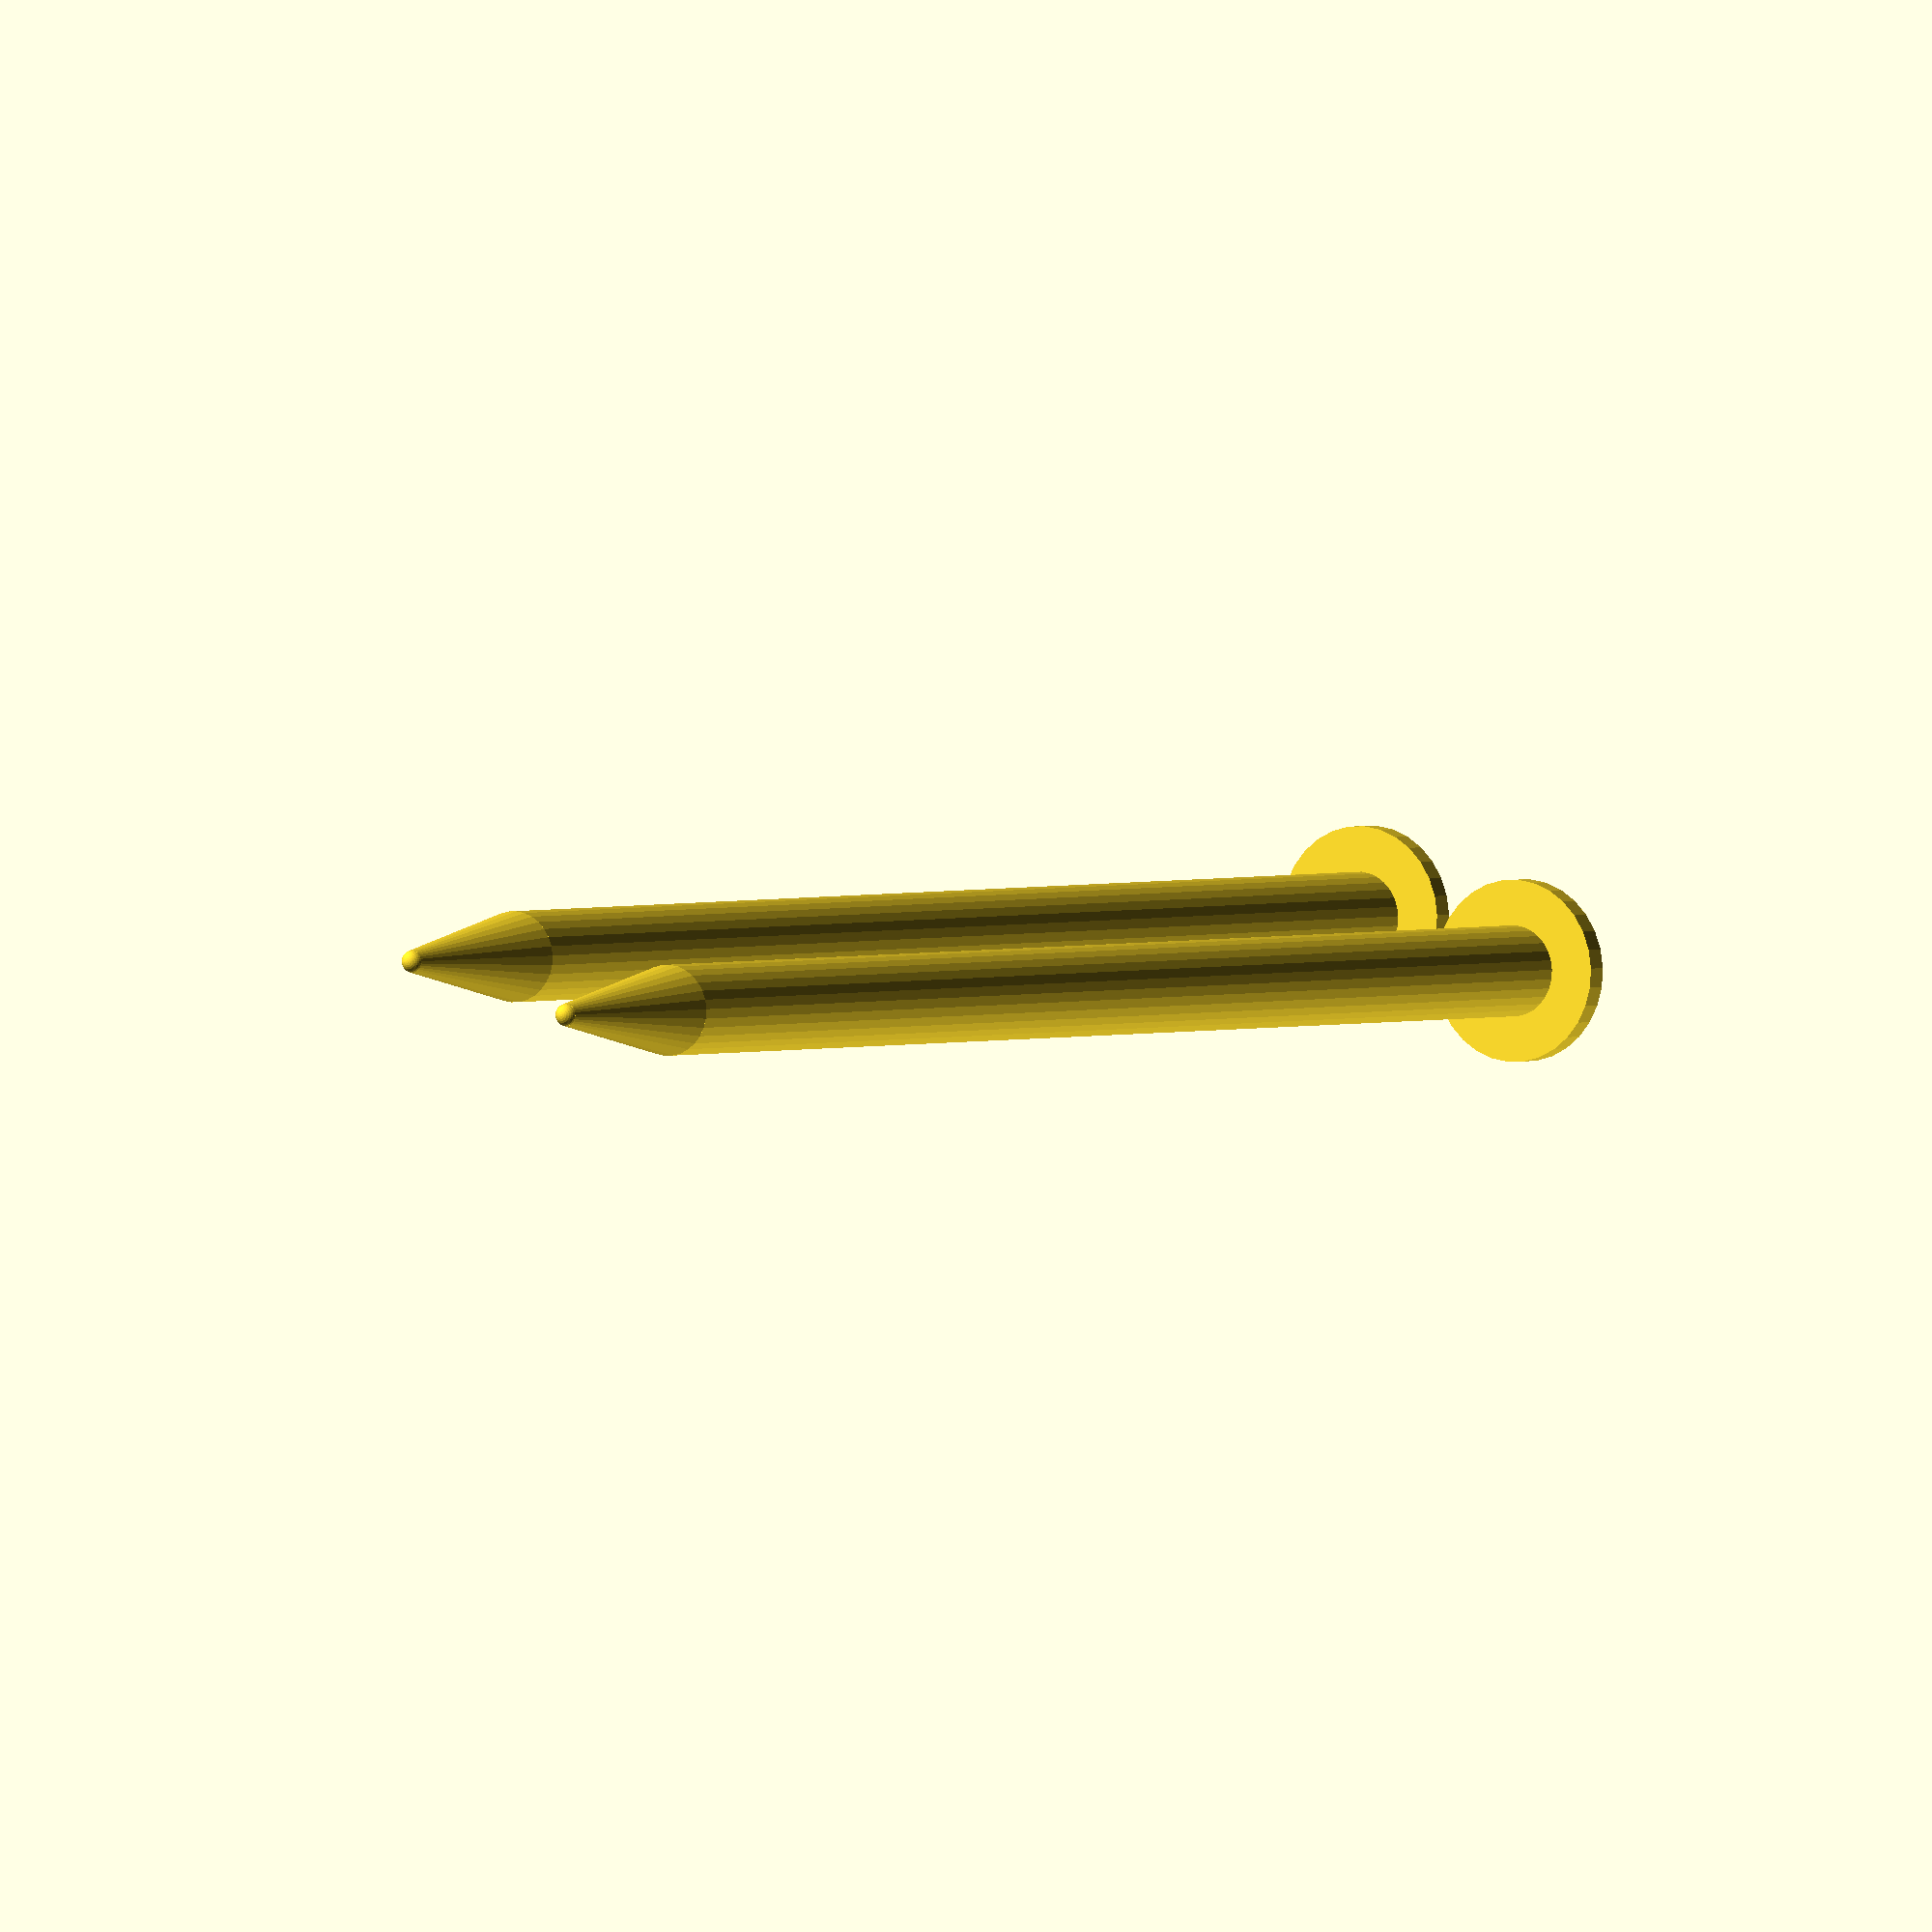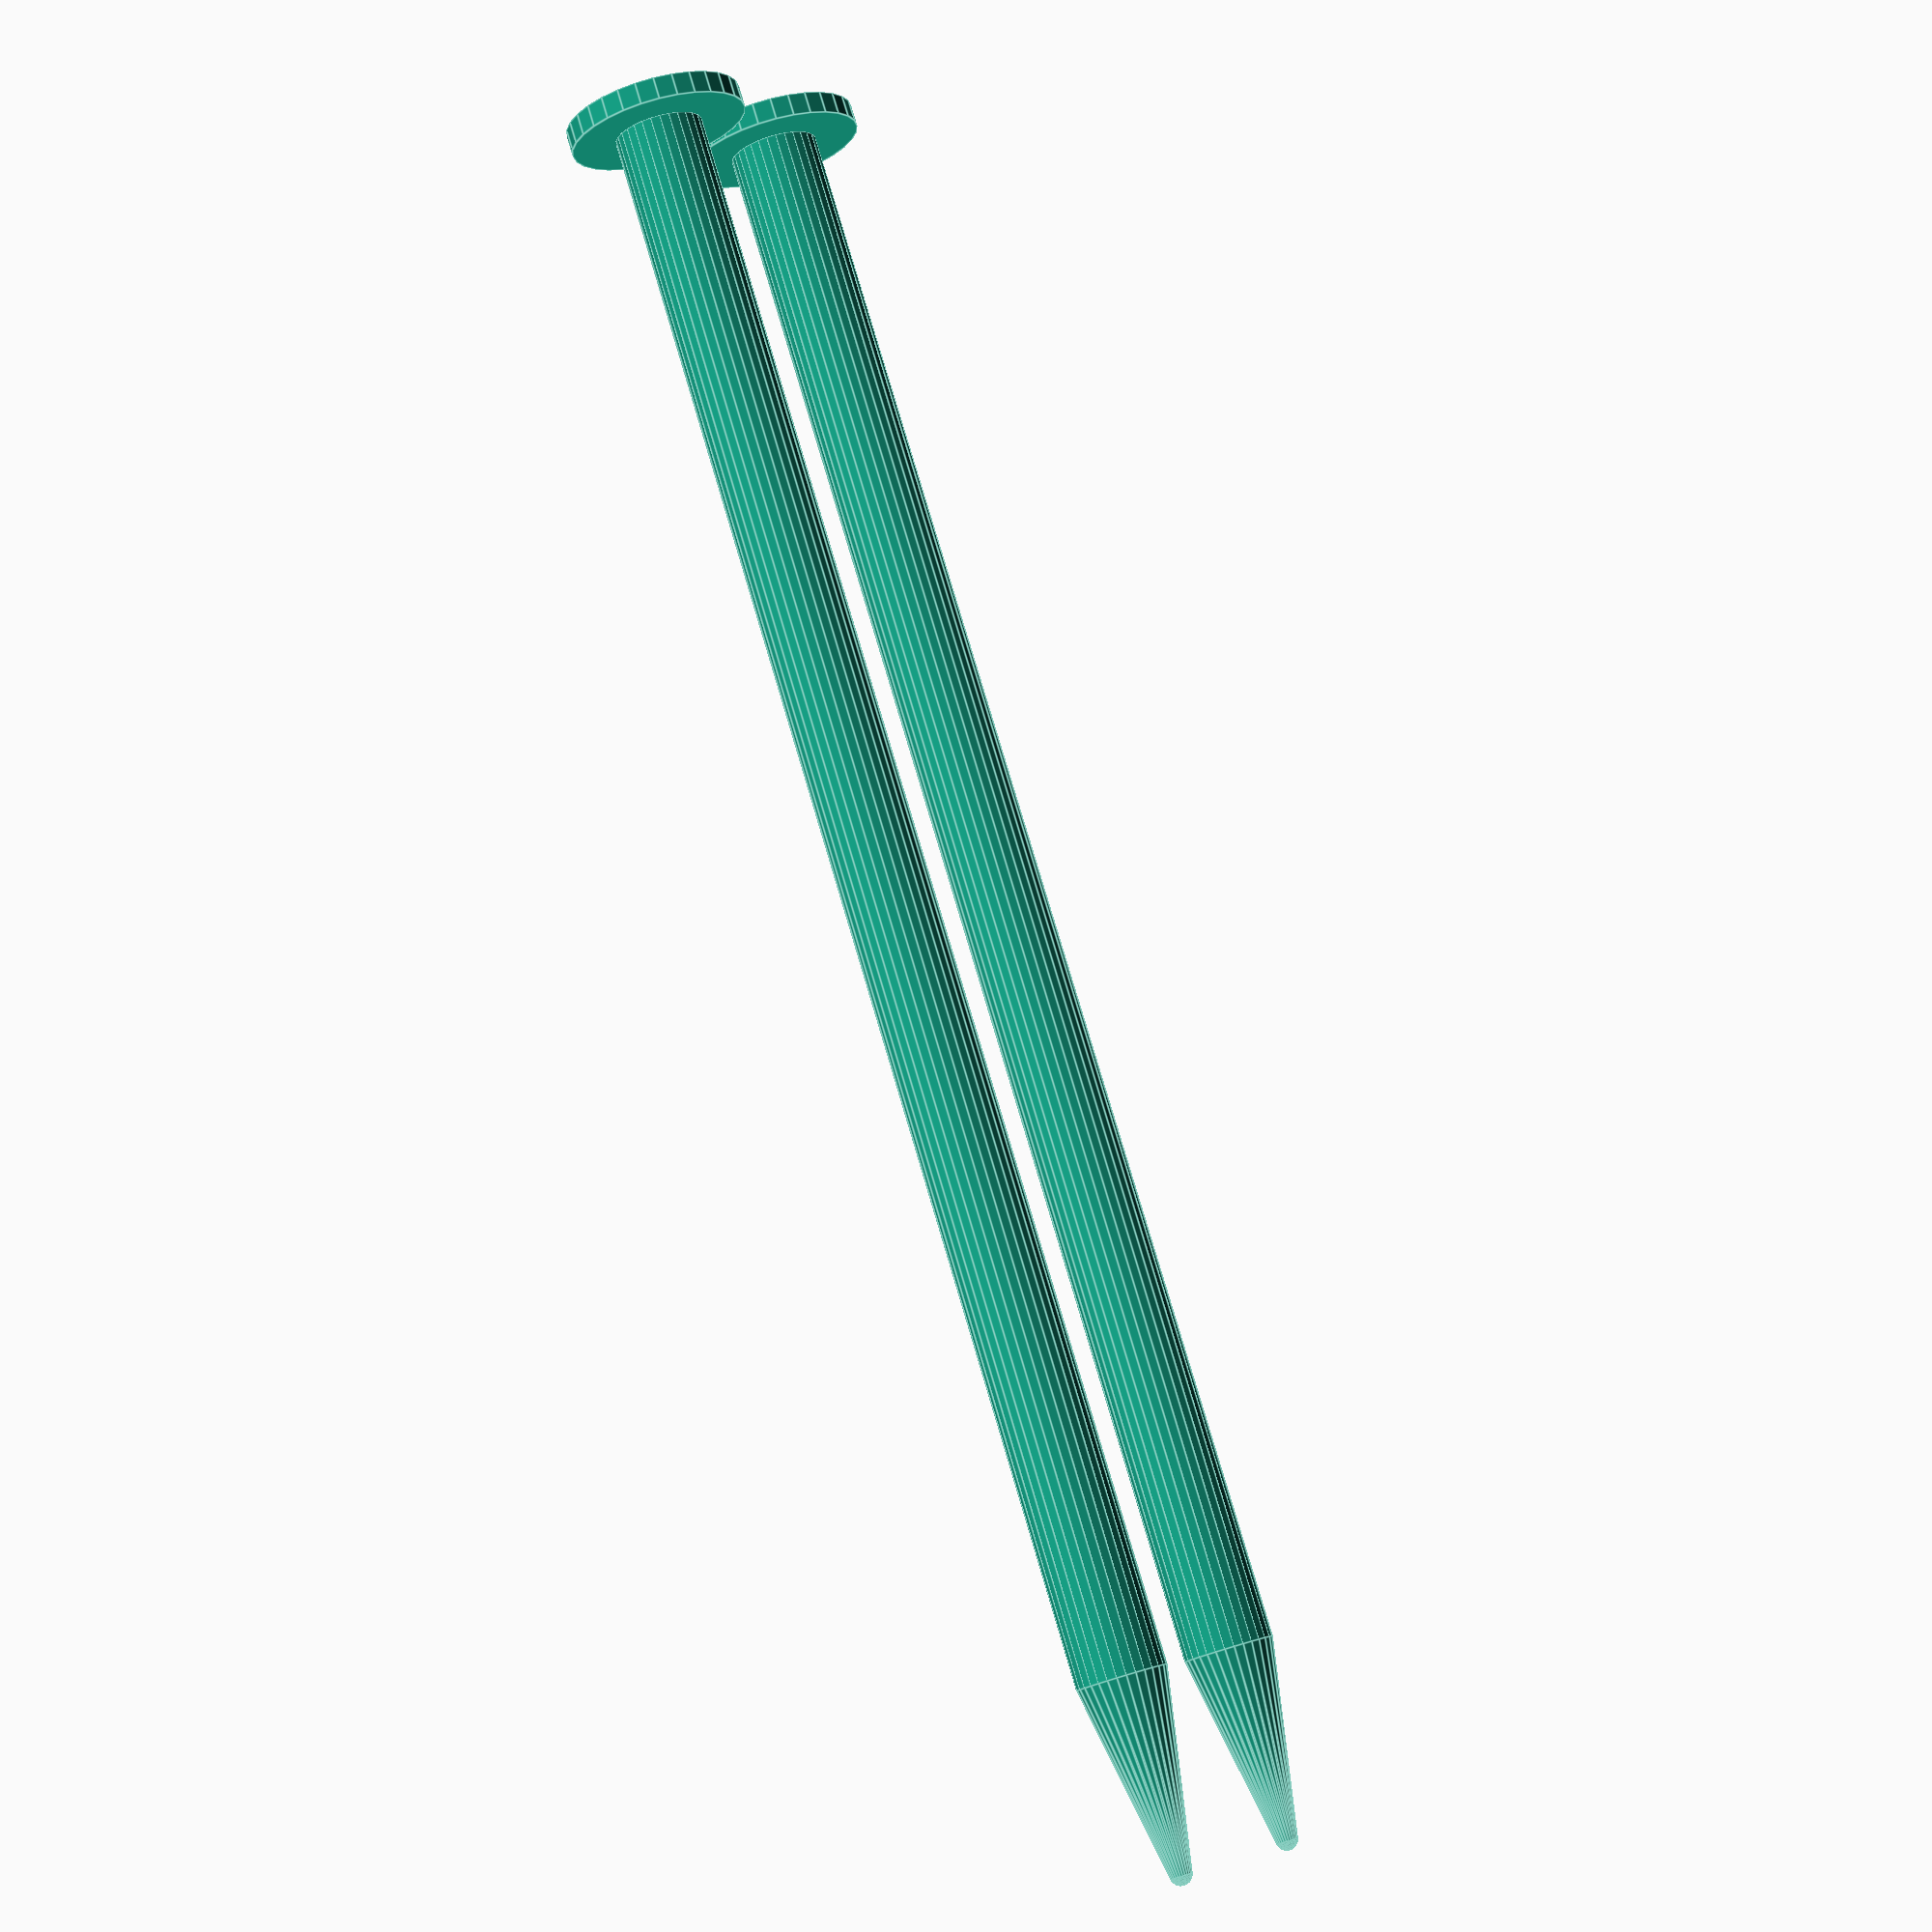
<openscad>
//Created by Ari M. Diacou, February 2014
//Shared under Creative Commons License: Attribution-ShareAlike 3.0 Unported (CC BY-SA 3.0) 
//see http://creativecommons.org/licenses/by-sa/3.0/

//Resolution, higher is smoother.
$fn=30; 
//Length of the needle in mm, tip+shaft.
Length=80; 
//Diameter of the needle in mm.
Diameter=4; 
//Angle that the tip makes.
Angle=20; 
//Of the tip - higher is sharper.
sharpness=4; 
//1=circular, 2=double pointed, 3=straight with butt.
needle_type=3; 
//Each needle produces 2 halves.
number_of_needles=2;
//The bore width that you will insert the filiment to make circular needles.
Wire_Width=2.7; 
//Do you want to slice the needles in half (to make it easier to print on a fused filiment fabricator)?
slice="false";//[true,false] 

/* HIDDEN */
e=0+.01; //Epsilon, a very small number used for ensuring water-tightness.
h=Angle/2;//Half angle. The equations required extensive use of the half angle.
D=Diameter;
R=D/(2*sharpness);//Radius of the sphere that dulls the tip
a=(D/2)*(cos(h)/sin(h))-R/sin(h); //The distance from the shaft/tip interface to the center of the rounding sphere placed on the tip.
L=Length-a-R; //Length of the shaft

if(slice=="true"){
	if(needle_type==1)	lineup(number_of_needles, D*1.2) prepare() circular_needle();
	if(needle_type==2)	lineup(number_of_needles, D*1.2) prepare() dp_needle();
	if(needle_type==3)	lineup(number_of_needles, D*2) prepare() straight_needle();
	}
if(slice=="false"){
	if(needle_type==1)	lineup(number_of_needles/2, D*1.2) prepare2() circular_needle();
	if(needle_type==2)	lineup(number_of_needles/2, D*1.2) prepare2() dp_needle();
	if(needle_type==3)	lineup(number_of_needles/2, D*2.05) prepare2() straight_needle();
	}

module shaft(){
	cylinder(h=L, r=D/2);
	}

module tip(){
	union(){
		translate([0,0,a])
			sphere(R);
		cylinder(h=a+R*sin(h),r1=D/2,r2=R*cos(h));
		}
	}

module back_tip(){ //a tip with a borehole in it to make a circular needle
	difference(){
		tip();
		translate([0,0,e]) cylinder(a+R/sin(h), r=Wire_Width/2);
		}
	}

module circular_needle(){ //a circular needle meant for inserting filiment into the back.
	union(){
		shaft();
		translate([0,0,L-e]) tip();
		translate([0,0,e]) mirror([0,0,1]) back_tip();
		}
	}

module straight_needle(){ //a straight needle with a bump at the end
	union(){
		shaft();
		translate([0,0,L-e]) tip();
		translate([0,0,e]) mirror([0,0,1]) cylinder(h=D/4,r=D);
		}
	}

module dp_needle(){ //a double pointed needle
	union(){
		shaft();
		translate([0,0,L-e]) tip();
		translate([0,0,e]) mirror([0,0,1]) tip();
		}
	}

module lineup(num, space) { //lines up 'num' things with 'space' between the centers of object child(0). Lined up on the y axis on either side of the xz plane.
   for (i = [-num : num-1])
     translate([ 0, space*(i+.5), 0 ]) child(0);
 }

module prepare(){ //Rotates from z-hat direction to x-hat direction, and deletes half
	difference(){
		rotate([0,90,0])	
			translate([0,0,-L/2]) 
				child(0);
		translate([0,0,-D/2-e])
			cube([L+2*(a+R+e),2*(D+e),D+e],center=true);
		}
	}	

module prepare2(){ //just rotation
		rotate([0,90,0])	
			translate([0,0,-Length/2]) 
				child(0);
	}
</openscad>
<views>
elev=260.0 azim=237.6 roll=13.4 proj=o view=wireframe
elev=210.2 azim=295.7 roll=49.0 proj=p view=edges
</views>
